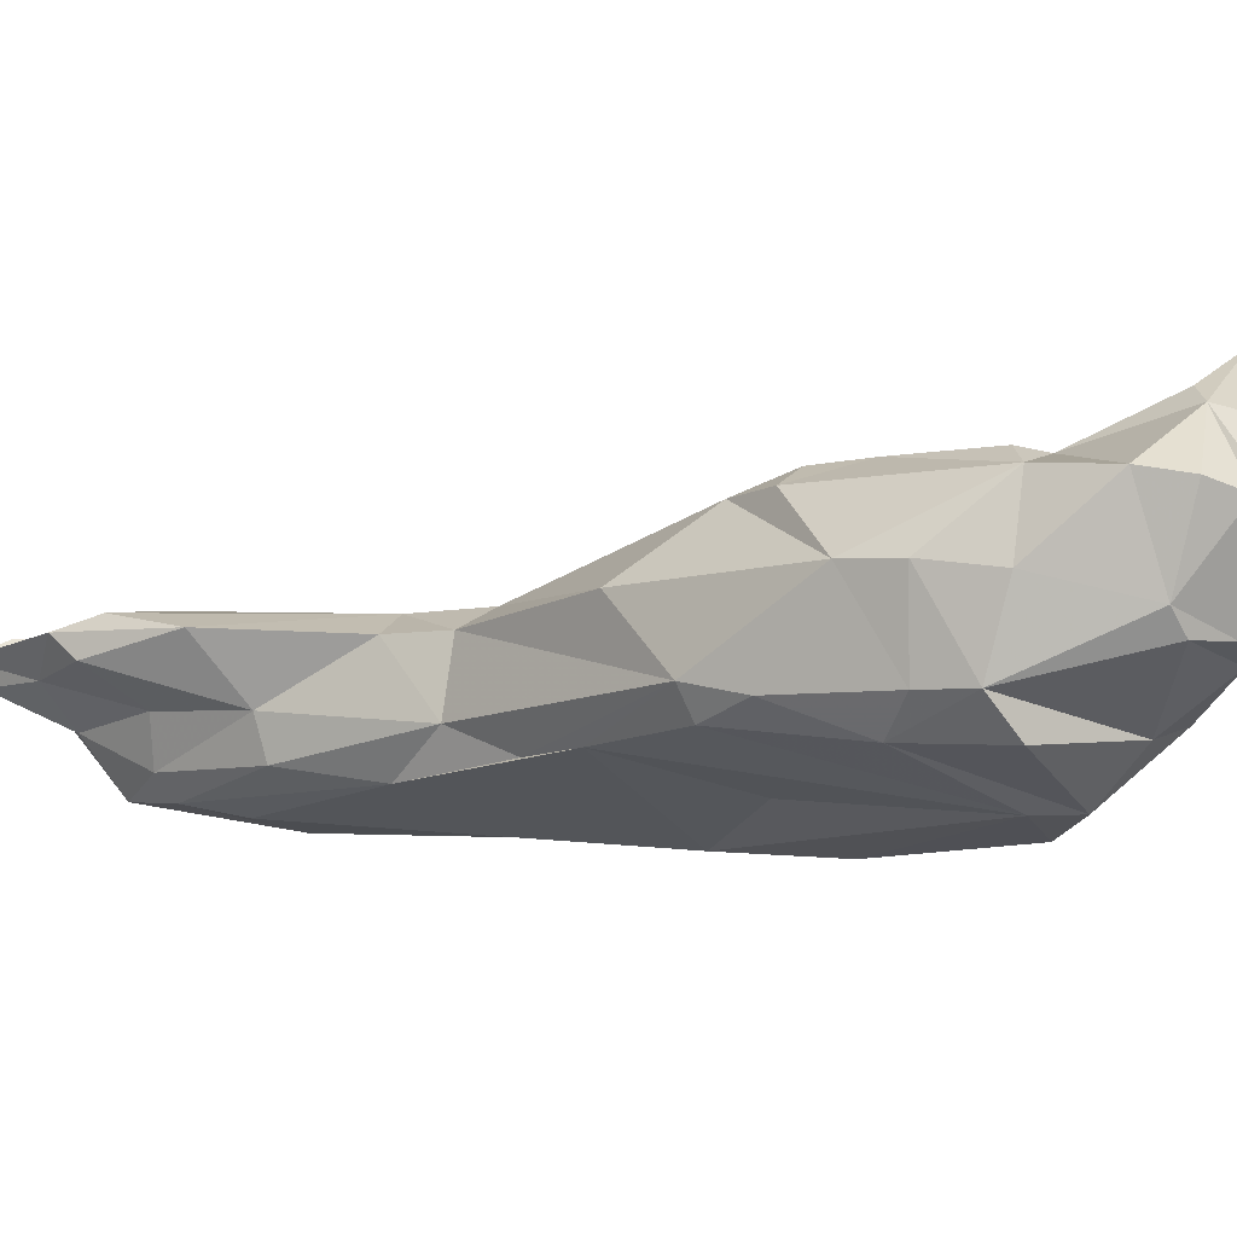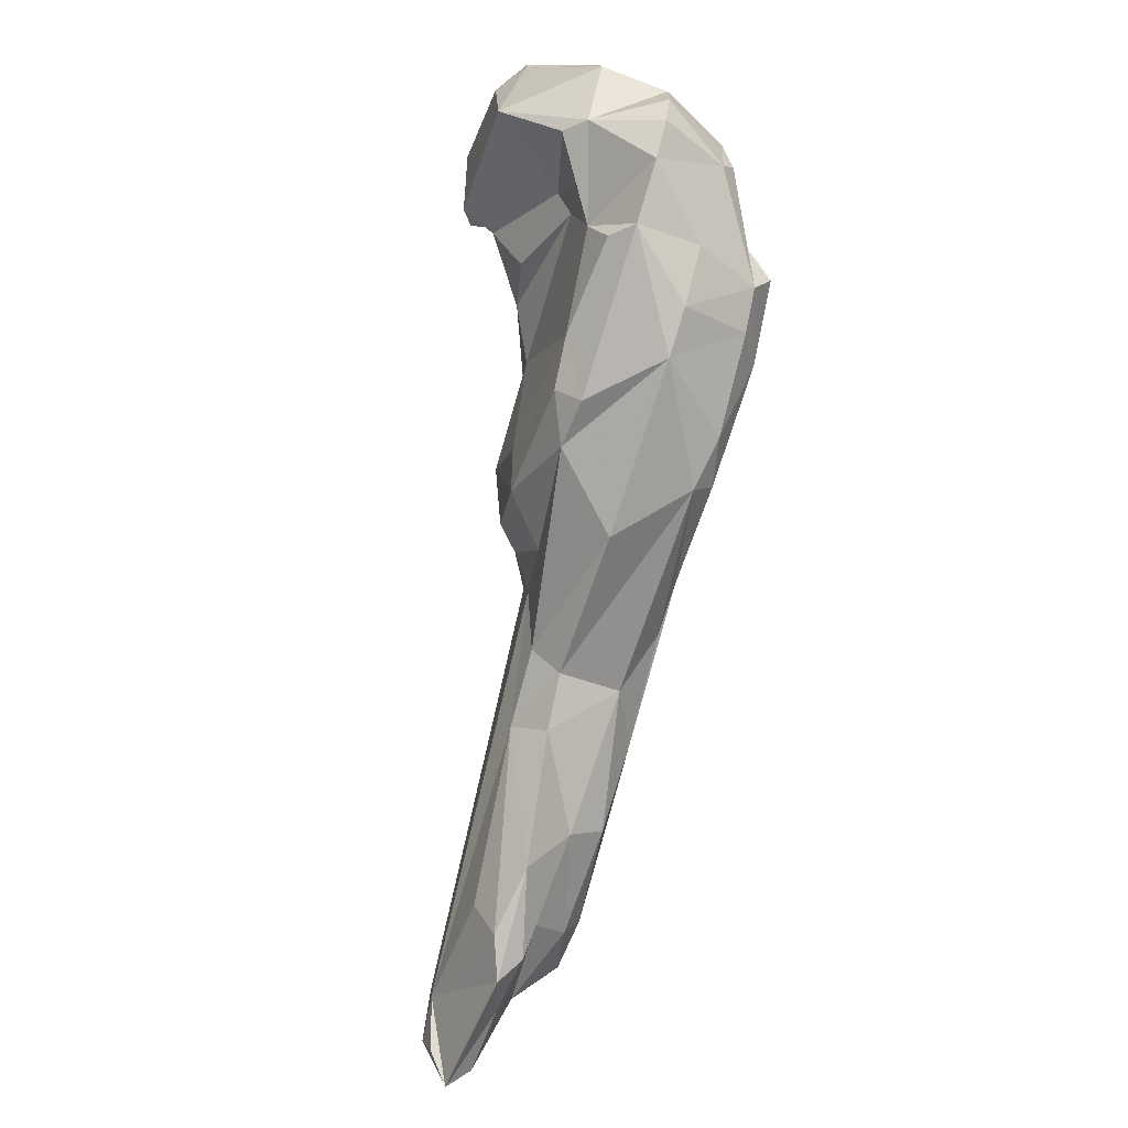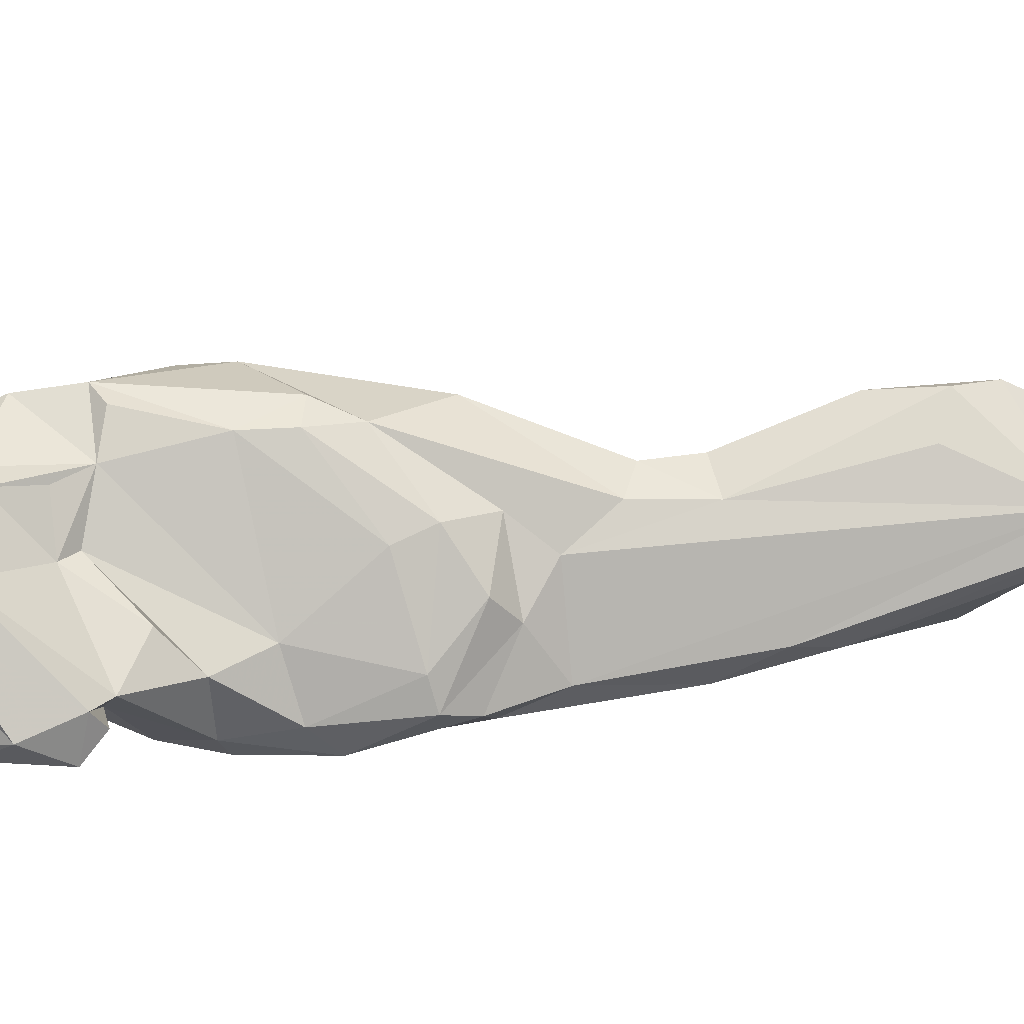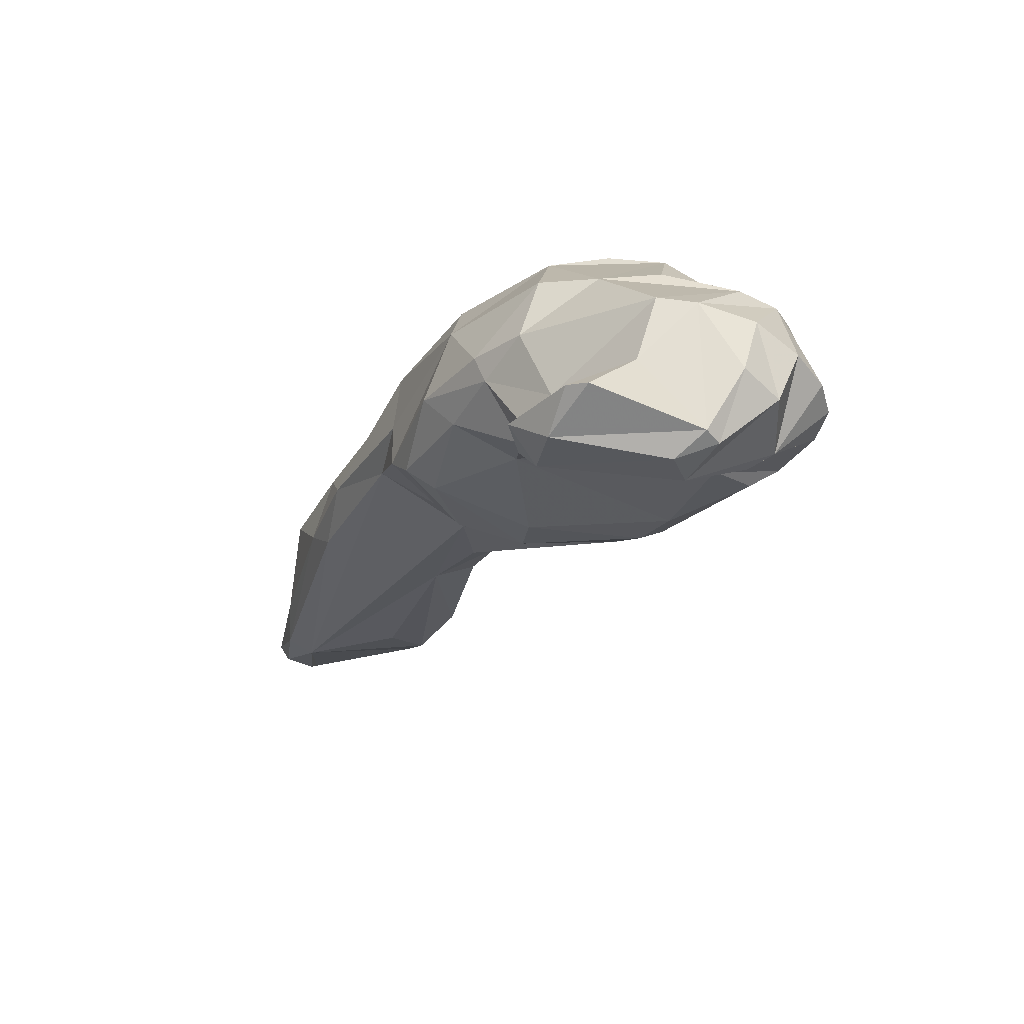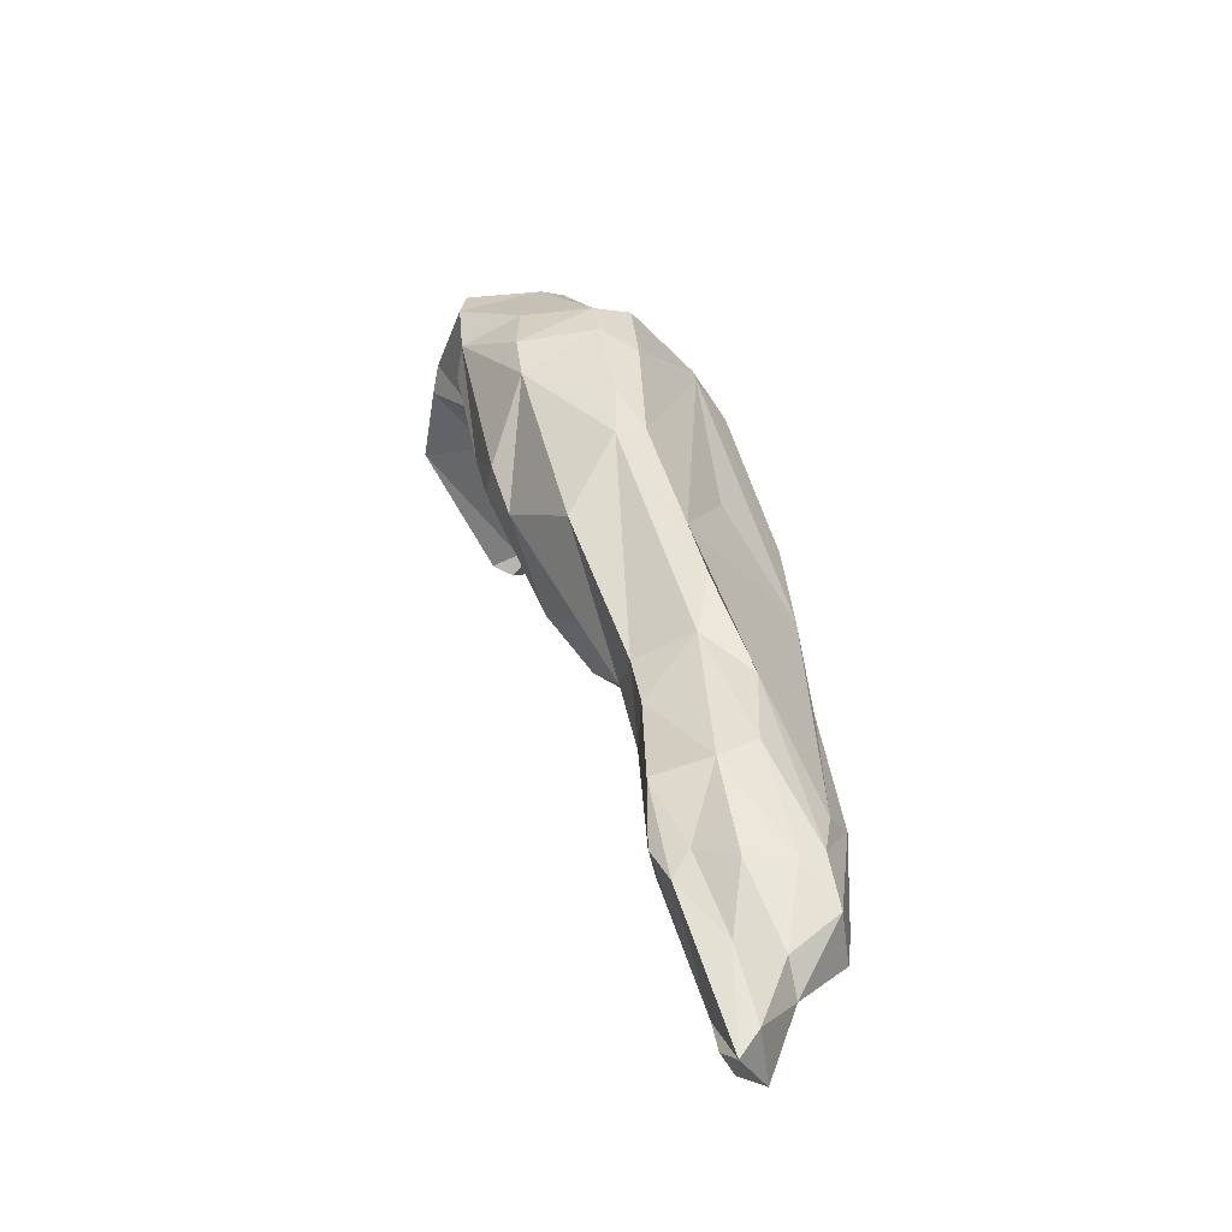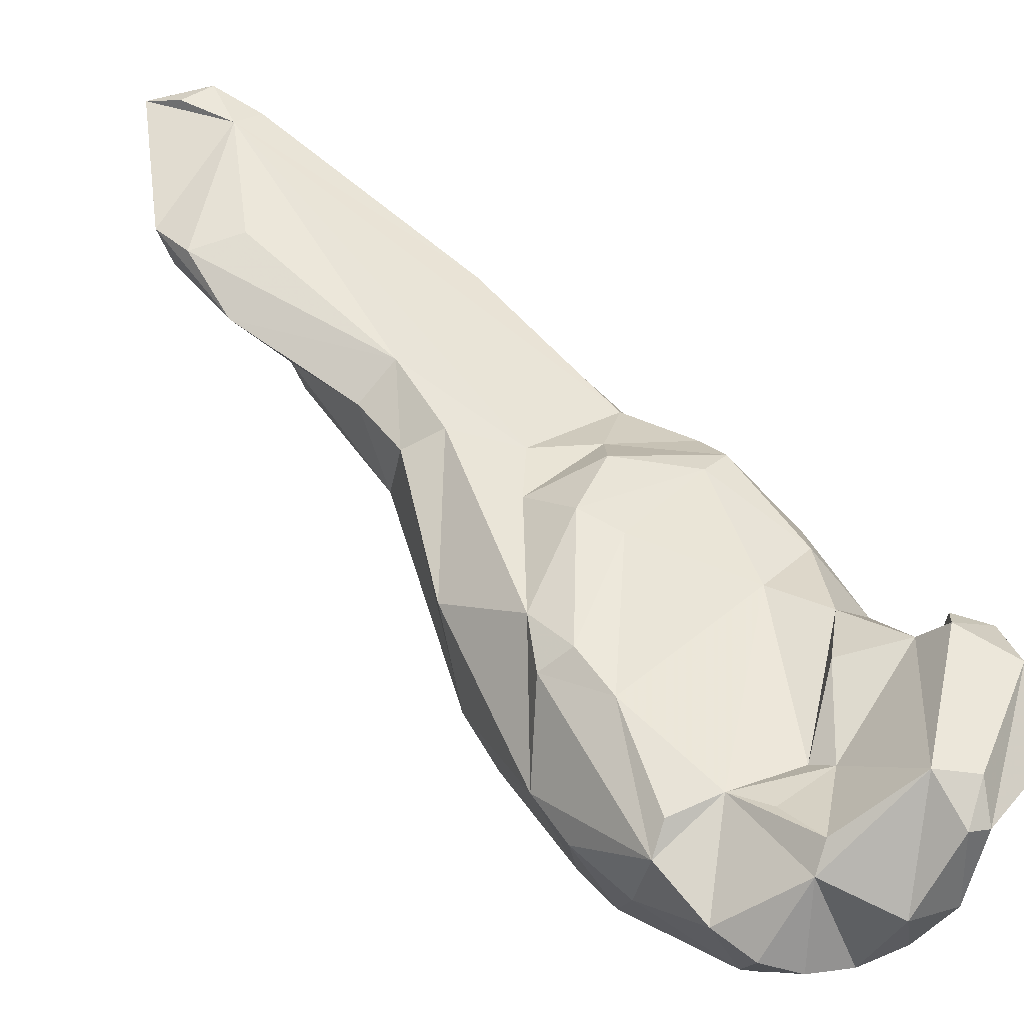
<metadata>
{"format":"obj","ext":"obj","renderer":"f3d","projection":"perspective","resolution":1024,"background":"white","views":[{"elev":-6.2,"azim":87.1,"up":"+Z"},{"elev":-25.1,"azim":61.0,"up":"+Y"},{"elev":76.6,"azim":-123.7,"up":"+Z"},{"elev":64.2,"azim":-0.1,"up":"+Y"},{"elev":-77.9,"azim":109.9,"up":"+Y"},{"elev":59.7,"azim":114.3,"up":"+Z"}]}
</metadata>
<code>
v 274.8 271.1 62.25
v 276 276.8 61.48
v 275.5 271.9 63.44
v 276.7 279.6 57.24
v 277.8 270 61.61
v 278.2 285.3 60.51
v 277 273.5 60.07
v 276.5 276.9 57.68
v 275.8 274.7 63.18
v 279.4 285.8 56.81
v 278.9 273.9 59.79
v 277 271 63.64
v 279.4 287.5 61.85
v 280.2 291 59.99
v 279.2 275.9 57.09
v 280.8 272.6 61.66
v 277.2 269.1 62.83
v 282.7 277 60.36
v 281.8 277.1 58.08
v 282.9 293.4 56.41
v 283.9 273.2 63.22
v 280.2 282.9 55.86
v 286.1 286.6 63.75
v 277.2 273.9 63.8
v 286.1 281.1 60.12
v 284.6 274.4 62.09
v 281.3 278 56.92
v 284 299.7 60.39
v 282.9 277.5 64.17
v 284.1 300.3 62.99
v 284.3 297.4 55.95
v 287.9 293.8 63.75
v 283.2 296.3 61.53
v 284.7 275.4 63.88
v 286.1 306.2 62.13
v 285 302 64.22
v 286.4 296.8 63.74
v 283.9 290.9 55.56
v 286 281.6 58.09
v 281.8 280.8 56.35
v 287.7 306.9 64.03
v 289.4 310.3 63.3
v 288 304 55.43
v 287.5 306.9 58.47
v 286.9 278.6 63.13
v 291.4 297.6 66.66
v 290.8 294.9 64.66
v 287.7 286.2 57.33
v 288.4 285.8 62.75
v 286.5 301.5 65.1
v 288.8 310.2 61.87
v 292 290.9 58.03
v 287.8 297.5 65.43
v 294.2 293 58.24
v 292.8 308.3 54.95
v 286.7 297.9 54.95
v 292.2 312 58.4
v 290.6 315.5 68.64
v 291.1 313.7 69.22
v 289.3 303.1 54.56
v 292.5 317.1 70.19
v 291.2 312.6 61.88
v 293.3 319.1 68.48
v 290.1 288 59.36
v 291.7 299.9 66.75
v 293.4 299.6 56.53
v 292.8 313.5 65.9
v 289.8 288.5 62.78
v 288.5 290.1 63.79
v 296 309 54.92
v 291.3 309.2 66.37
v 297.9 317.1 62.45
v 292 314 70.11
v 296.8 317.3 66.02
v 294.4 319.6 68.64
v 294.1 310 67.61
v 295.3 313.2 58.93
v 292.3 312.8 68.42
v 298.8 307.7 55.68
v 298.5 313.3 58.73
v 298.4 317.3 71.48
v 296.8 297.8 66.61
v 299.2 295.8 60.12
v 299.3 302.8 67.71
v 298.6 310.8 67.02
v 291 306 65.59
v 299.9 318.3 70.45
v 299.9 317.4 62.91
v 297.9 300.3 67.6
v 296.4 293.5 63.55
v 298.6 311.9 67.78
v 302.4 314.3 60.35
v 299.1 315.5 71.66
v 301.4 310.4 68.29
v 298.7 296.6 58.68
v 299.2 299.3 66.73
v 300.5 317.6 70.79
v 301.8 302.5 57.89
v 301.9 318.3 67.1
v 302.4 312.7 69.68
v 299 309.7 55.71
v 302.7 317 63.79
v 301.3 308.3 67.55
v 300.8 298.3 59.51
v 303.4 306.8 57.71
v 303.5 303.1 59.48
v 303.6 316.7 67.95
v 300.6 311.6 58.11
v 303.3 306.5 67.5
v 302.9 300.7 63.78
v 305.1 311.8 60.96
v 304.8 306.7 66.7
v 304.9 315.4 64.75
v 304.2 313.7 61.01
v 304.4 305.3 59.46
v 306.3 313.7 65.5
v 304.3 303 63.66
v 303.8 312.9 68.89
v 305.8 311.1 62.02
v 305.3 306.2 63.22
v 306.4 309.8 66.43
v 306.8 311.9 66.05
g foo
f 8 15 7
f 15 8 22
f 22 8 4
f 22 4 10
f 15 11 7
f 27 15 22
f 40 27 22
f 38 22 10
f 38 10 20
f 11 19 18
f 15 19 11
f 19 15 27
f 40 22 38
f 31 38 20
f 27 40 48
f 56 38 31
f 56 31 43
f 25 19 39
f 39 19 27
f 40 38 56
f 60 56 43
f 39 27 48
f 25 39 64
f 64 39 48
f 60 43 55
f 48 40 54
f 54 40 56
f 48 52 64
f 52 48 54
f 54 56 66
f 79 56 60
f 60 55 70
f 66 56 79
f 79 60 70
f 52 83 64
f 83 52 54
f 70 55 101
f 79 70 101
f 54 66 79
f 83 54 95
f 95 54 79
f 98 79 101
f 95 79 98
f 105 101 108
f 95 104 83
f 104 95 98
f 105 98 101
f 98 106 104
f 106 98 115
f 115 98 105
f 5 17 1
f 7 5 1
f 7 1 2
f 2 8 7
f 4 8 2
f 4 2 6
f 4 6 10
f 5 7 11
f 10 6 14
f 10 14 20
f 5 11 16
f 16 11 18
f 20 14 31
f 5 16 17
f 14 28 31
f 17 16 21
f 18 19 25
f 31 28 44
f 16 18 26
f 43 31 44
f 26 21 16
f 55 43 44
f 26 18 25
f 44 57 55
f 26 45 21
f 45 26 25
f 45 25 49
f 64 49 25
f 64 68 49
f 55 57 77
f 64 83 68
f 101 55 77
f 83 90 68
f 101 77 80
f 80 108 101
f 108 80 92
f 90 83 110
f 83 104 110
f 111 108 92
f 106 110 104
f 115 105 108
f 115 108 111
f 111 92 114
f 106 117 110
f 117 115 120
f 117 106 115
f 120 115 119
f 119 115 111
f 119 111 114
f 2 1 9
f 1 17 3
f 9 1 3
f 6 2 9
f 9 13 6
f 14 6 13
f 3 17 12
f 3 12 24
f 9 3 24
f 13 9 24
f 14 13 33
f 12 17 24
f 33 13 24
f 33 28 14
f 17 21 24
f 23 24 29
f 28 33 30
f 28 30 44
f 44 30 35
f 33 24 32
f 32 24 23
f 30 33 37
f 51 44 35
f 24 21 34
f 29 24 34
f 33 32 37
f 29 34 23
f 44 51 57
f 21 45 34
f 23 34 45
f 47 53 37
f 57 51 62
f 45 49 23
f 68 23 49
f 23 68 69
f 32 23 69
f 37 32 47
f 32 69 47
f 77 57 62
f 77 62 72
f 68 90 69
f 47 69 82
f 47 82 46
f 69 90 82
f 80 77 92
f 92 77 72
f 92 72 88
f 82 90 110
f 82 110 96
f 114 88 102
f 114 92 88
f 114 102 113
f 110 112 96
f 112 110 117
f 114 116 119
f 114 113 116
f 112 117 120
f 119 116 122
f 112 120 121
f 119 121 120
f 121 119 122
f 35 30 36
f 36 30 37
f 35 36 41
f 35 42 51
f 41 42 35
f 41 36 50
f 36 53 50
f 36 37 53
f 41 50 86
f 50 53 46
f 42 62 51
f 42 41 71
f 50 46 65
f 71 41 86
f 67 42 78
f 67 62 42
f 46 53 47
f 86 50 65
f 72 62 67
f 74 72 67
f 65 46 89
f 65 89 84
f 71 86 85
f 71 85 76
f 89 46 82
f 85 91 76
f 72 74 88
f 86 65 84
f 89 82 96
f 85 86 103
f 85 103 91
f 102 88 99
f 91 103 94
f 84 89 96
f 86 84 103
f 113 102 107
f 99 107 102
f 84 96 112
f 84 112 109
f 103 84 109
f 103 100 94
f 103 118 100
f 113 118 116
f 113 107 118
f 103 109 112
f 103 112 121
f 118 121 122
f 118 103 121
f 118 122 116
f 78 42 71
f 59 67 73
f 73 67 78
f 59 58 67
f 74 58 63
f 58 74 67
f 74 63 75
f 78 71 76
f 78 93 73
f 78 91 93
f 78 76 91
f 87 88 74
f 74 75 87
f 88 87 99
f 91 94 100
f 93 91 100
f 87 97 99
f 107 97 93
f 107 99 97
f 100 118 93
f 93 118 107
f 73 58 59
f 73 61 58
f 63 58 61
f 63 61 75
f 61 73 81
f 61 81 87
f 61 87 75
f 81 73 93
f 81 93 97
f 97 87 81
g

</code>
